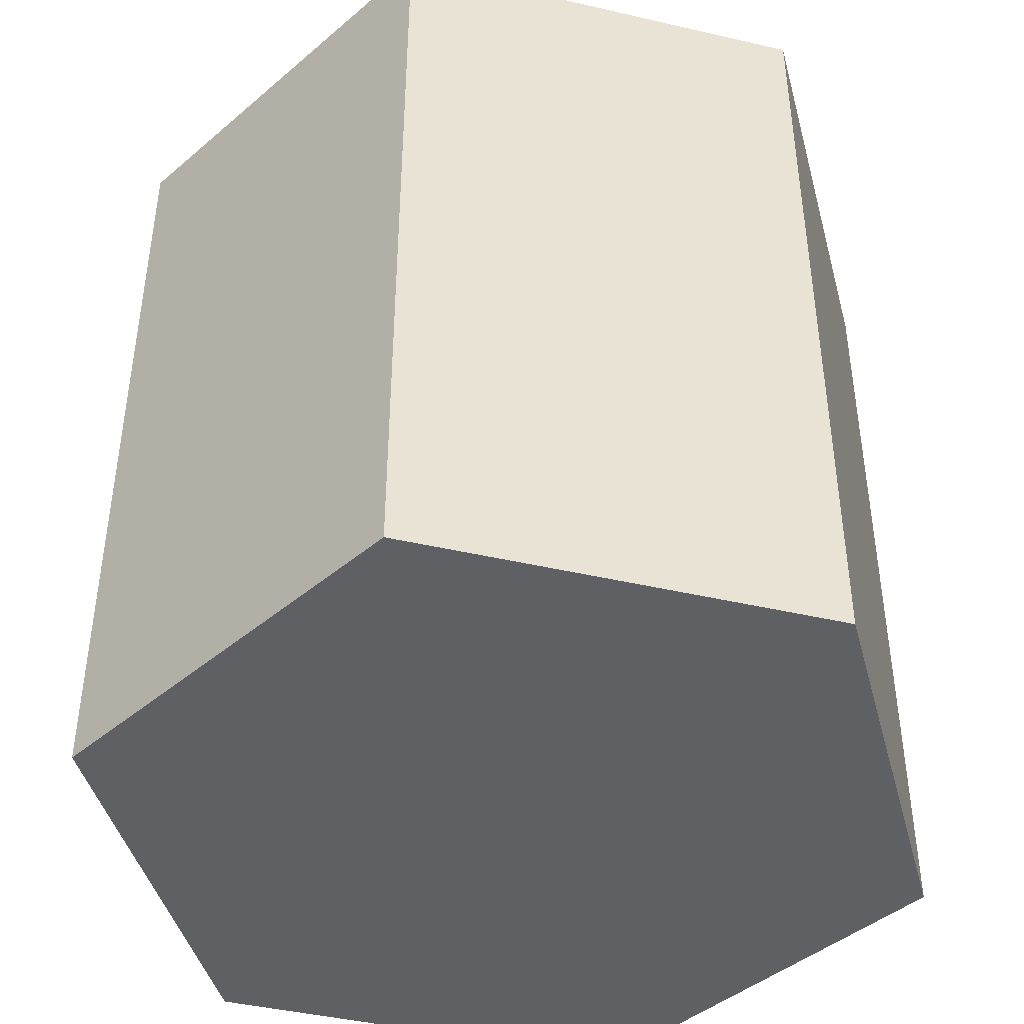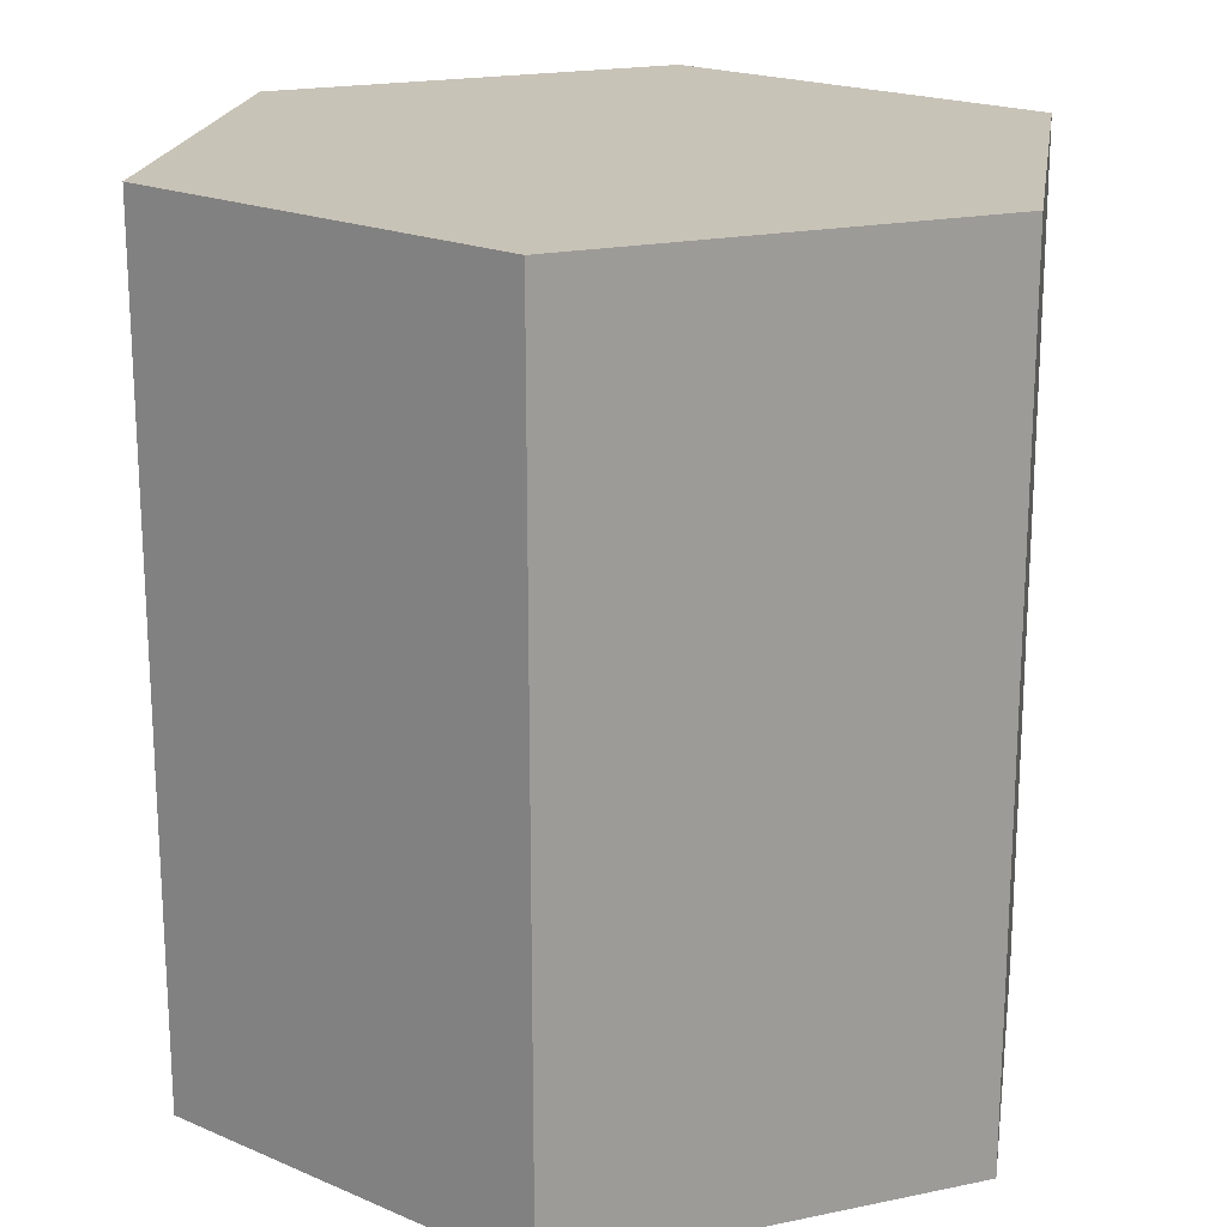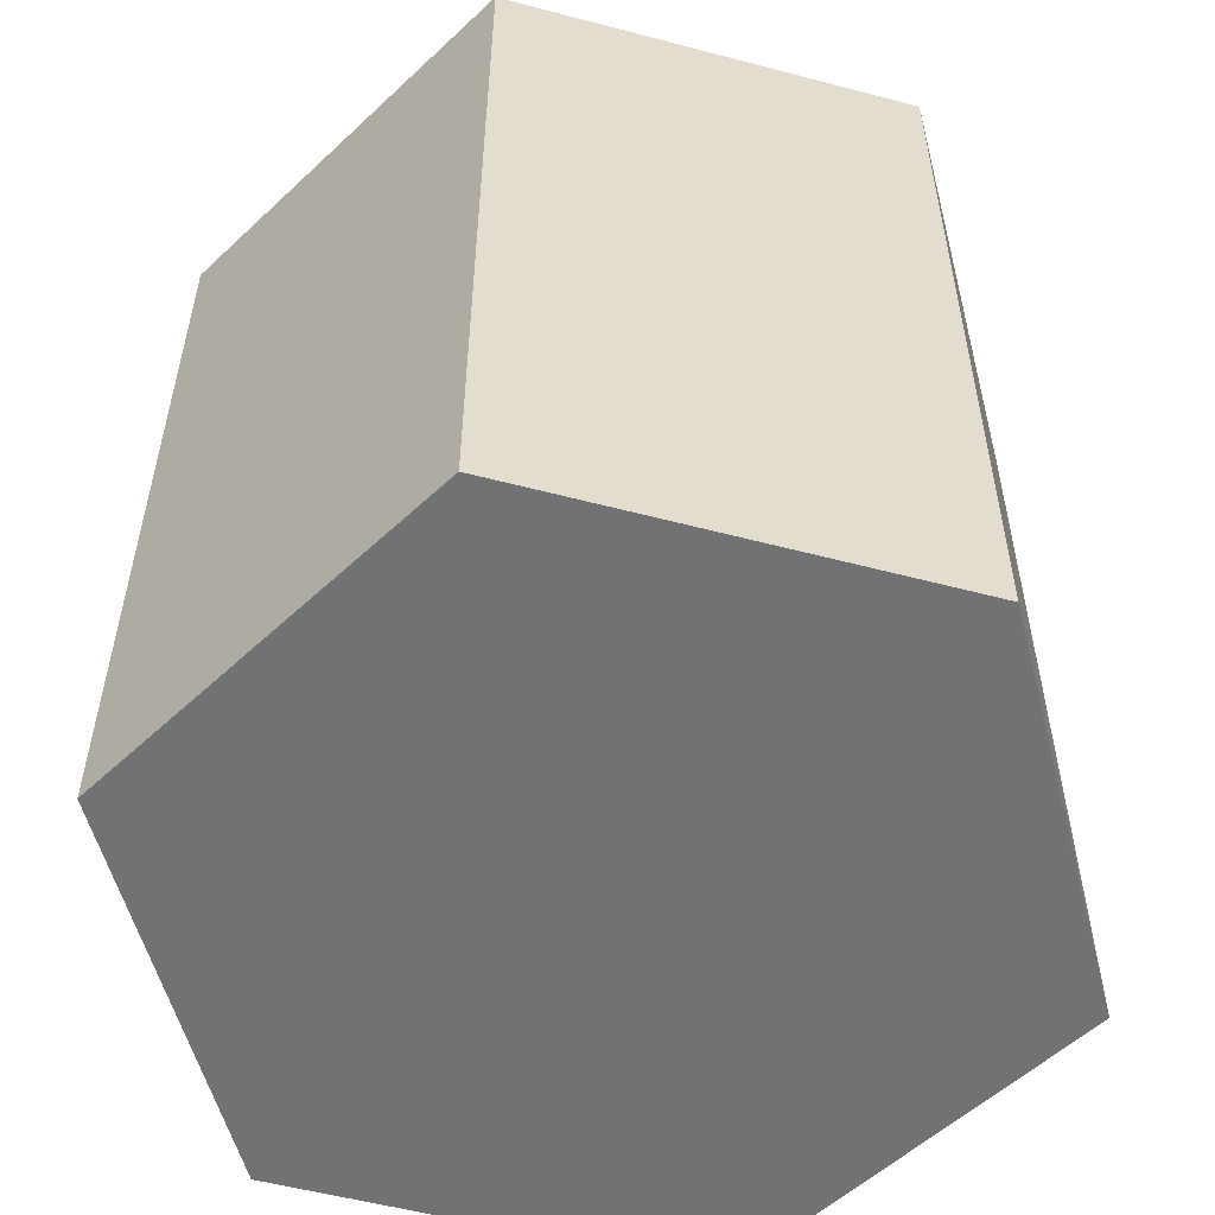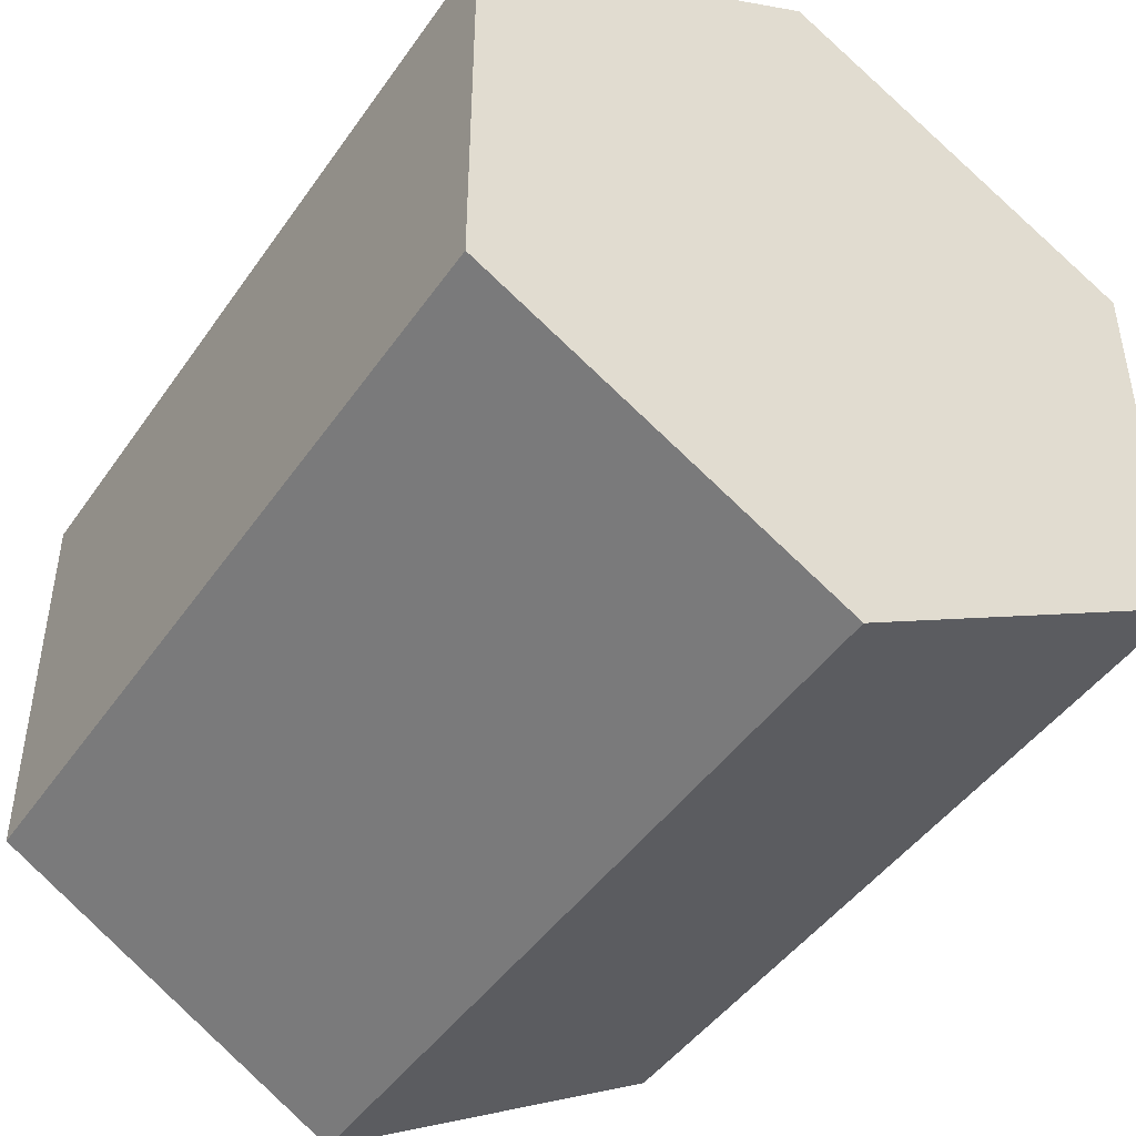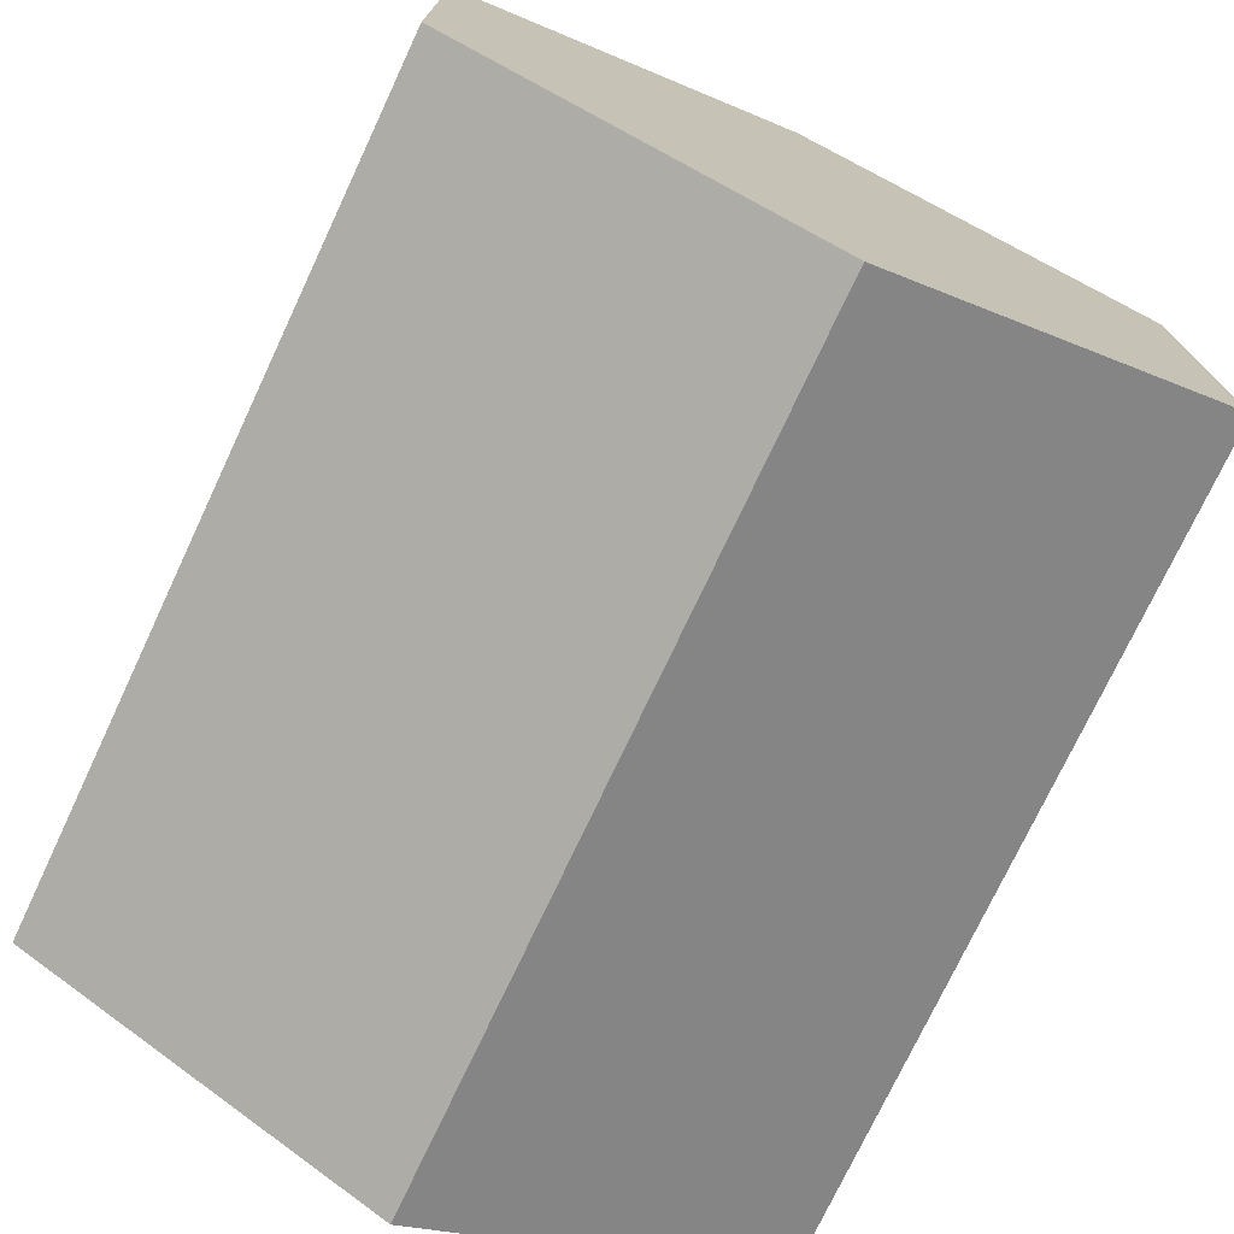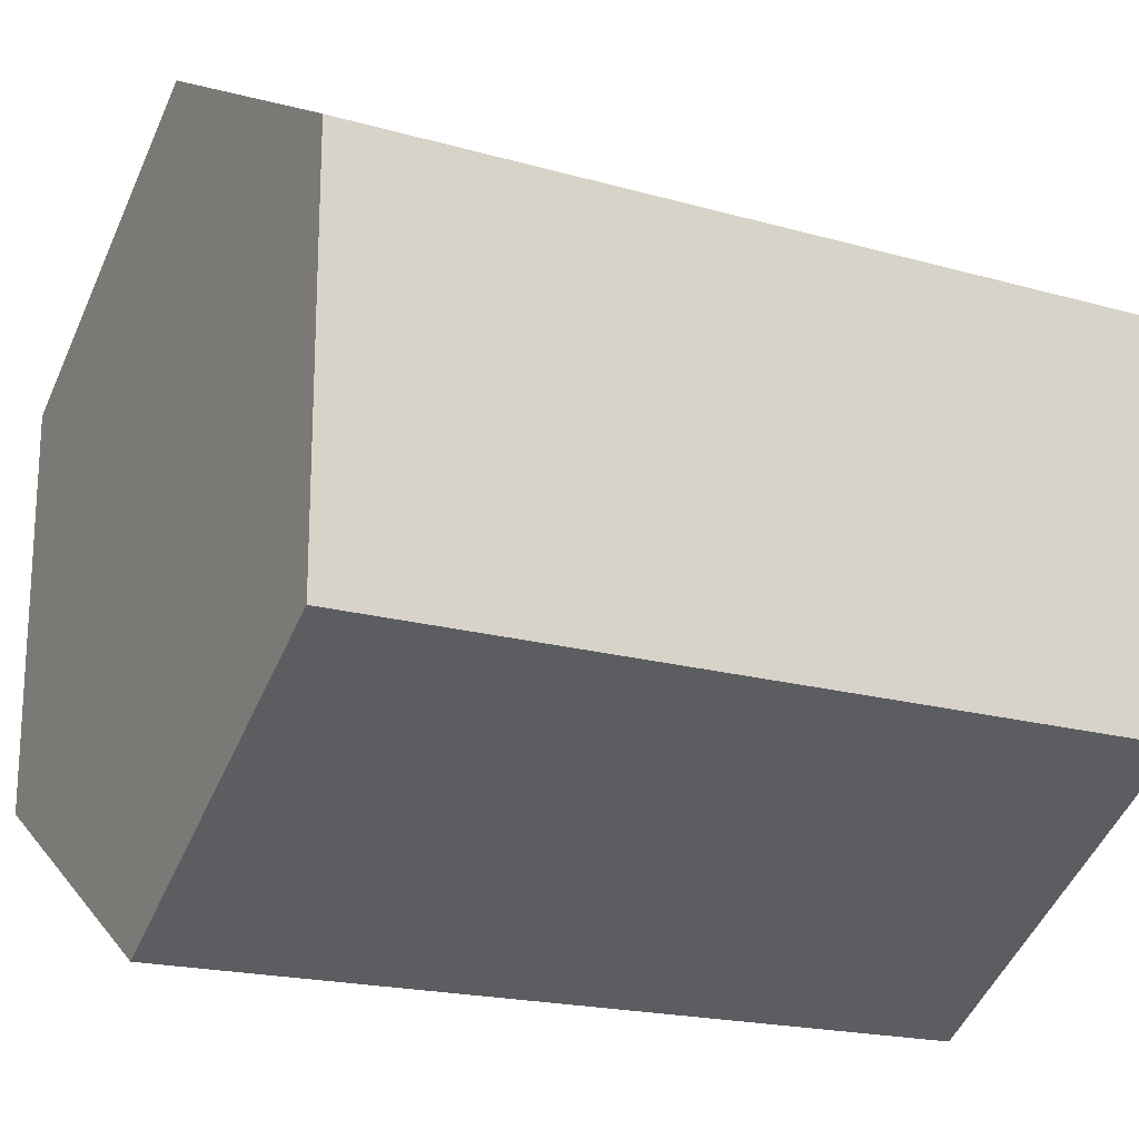
<metadata>
{"format":"obj","ext":"obj","renderer":"f3d","projection":"perspective","resolution":1024,"background":"white","views":[{"elev":-43.9,"azim":14.8,"up":"+Y"},{"elev":19.6,"azim":8.7,"up":"+Y"},{"elev":-55.4,"azim":74.5,"up":"+Y"},{"elev":-45.5,"azim":-32.7,"up":"+Z"},{"elev":-74.7,"azim":154.9,"up":"+Z"},{"elev":-19.3,"azim":-118.0,"up":"+Z"}]}
</metadata>
<code>
o Hexagon
v 0 -1 -0.5
v 0 0 -0.5
v 0.433 -1 -0.25
v 0.433 0 -0.25
v 0.433 -1 0.25
v 0.433 0 0.25
v 0 -1 0.5
v 0 0 0.5
v -0.433 -1 0.25
v -0.433 0 0.25
v -0.433 -1 -0.25
v -0.433 0 -0.25
f 2 3 1
f 4 5 3
f 6 7 5
f 8 9 7
f 2 10 6
f 10 11 9
f 12 1 11
f 3 7 11
f 2 4 3
f 4 6 5
f 6 8 7
f 8 10 9
f 6 4 2
f 2 12 10
f 10 8 6
f 10 12 11
f 12 2 1
f 11 1 3
f 3 5 7
f 7 9 11

</code>
